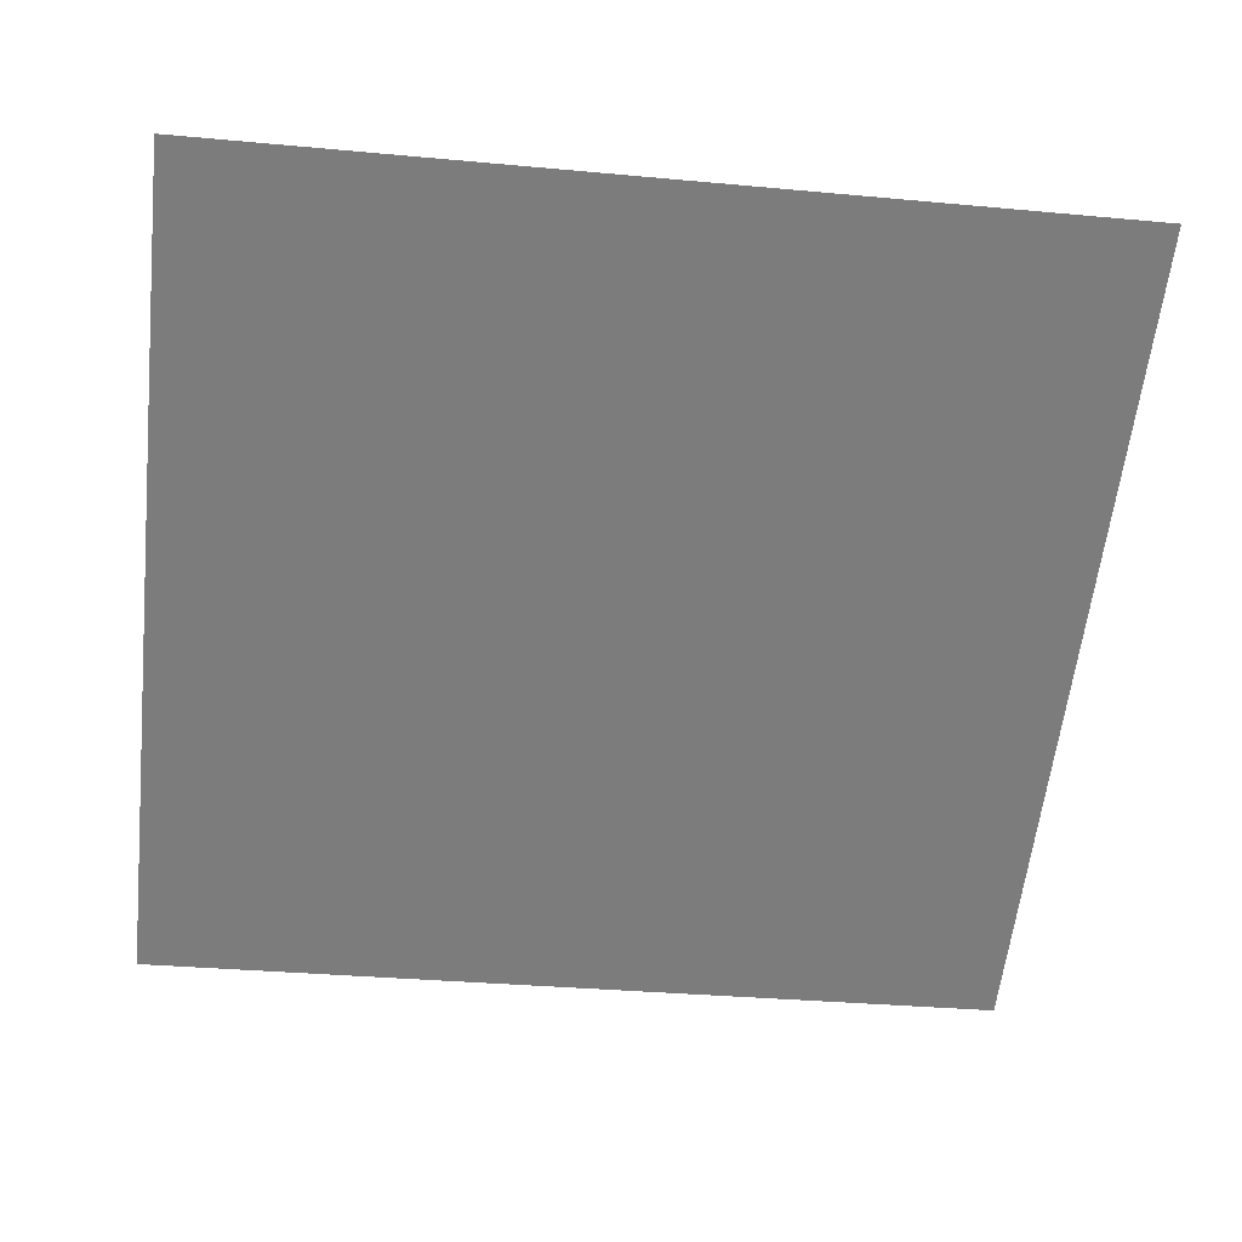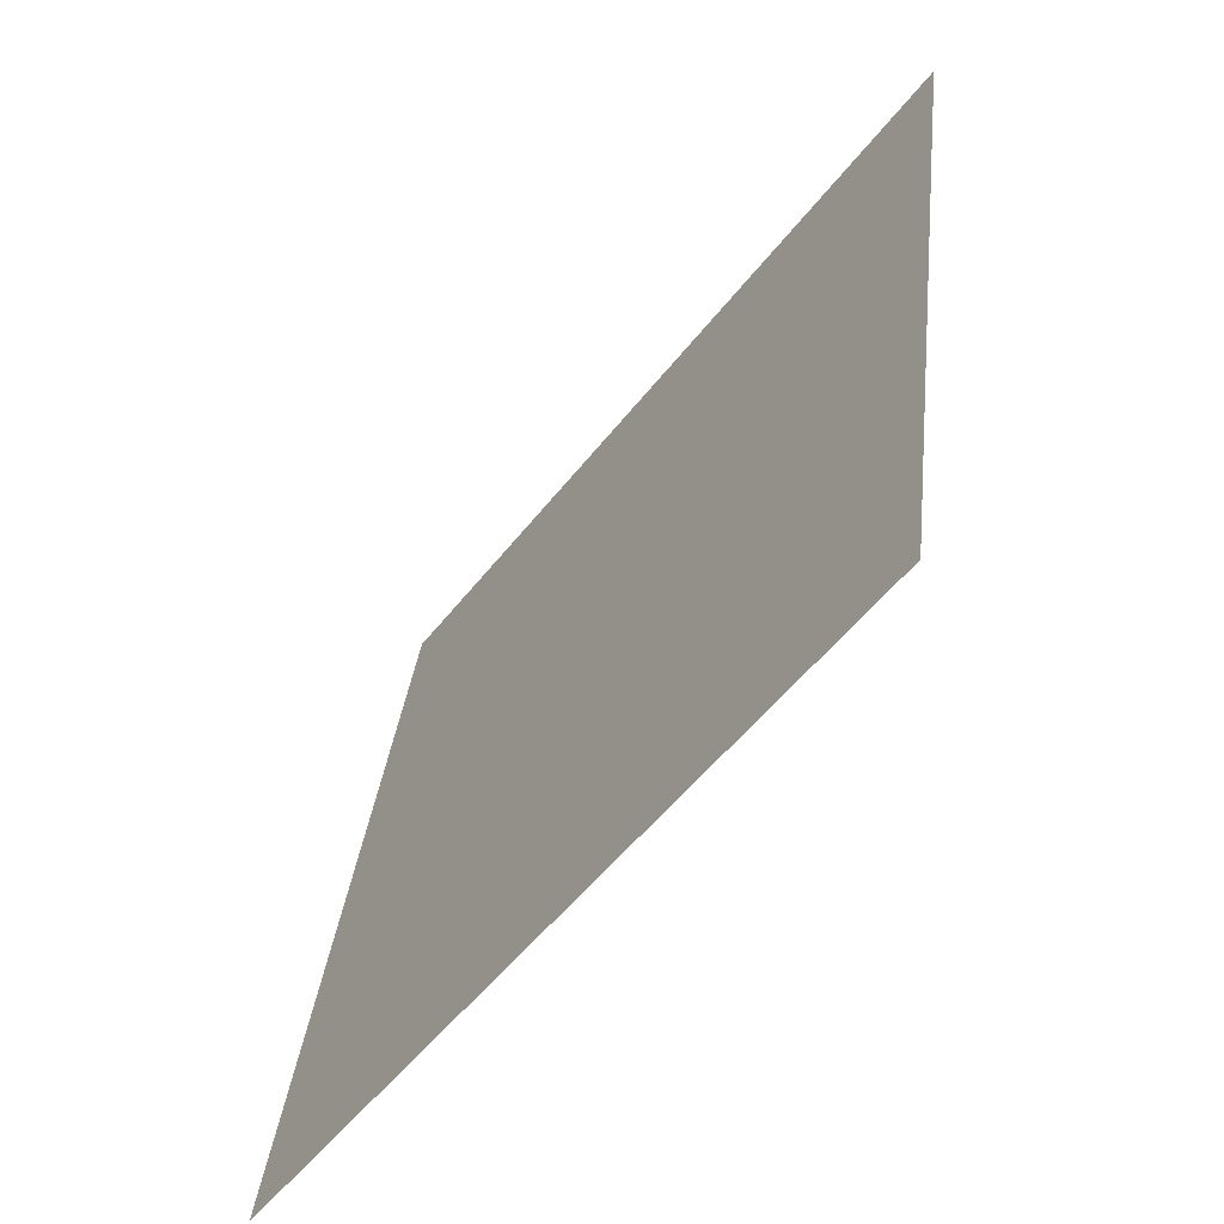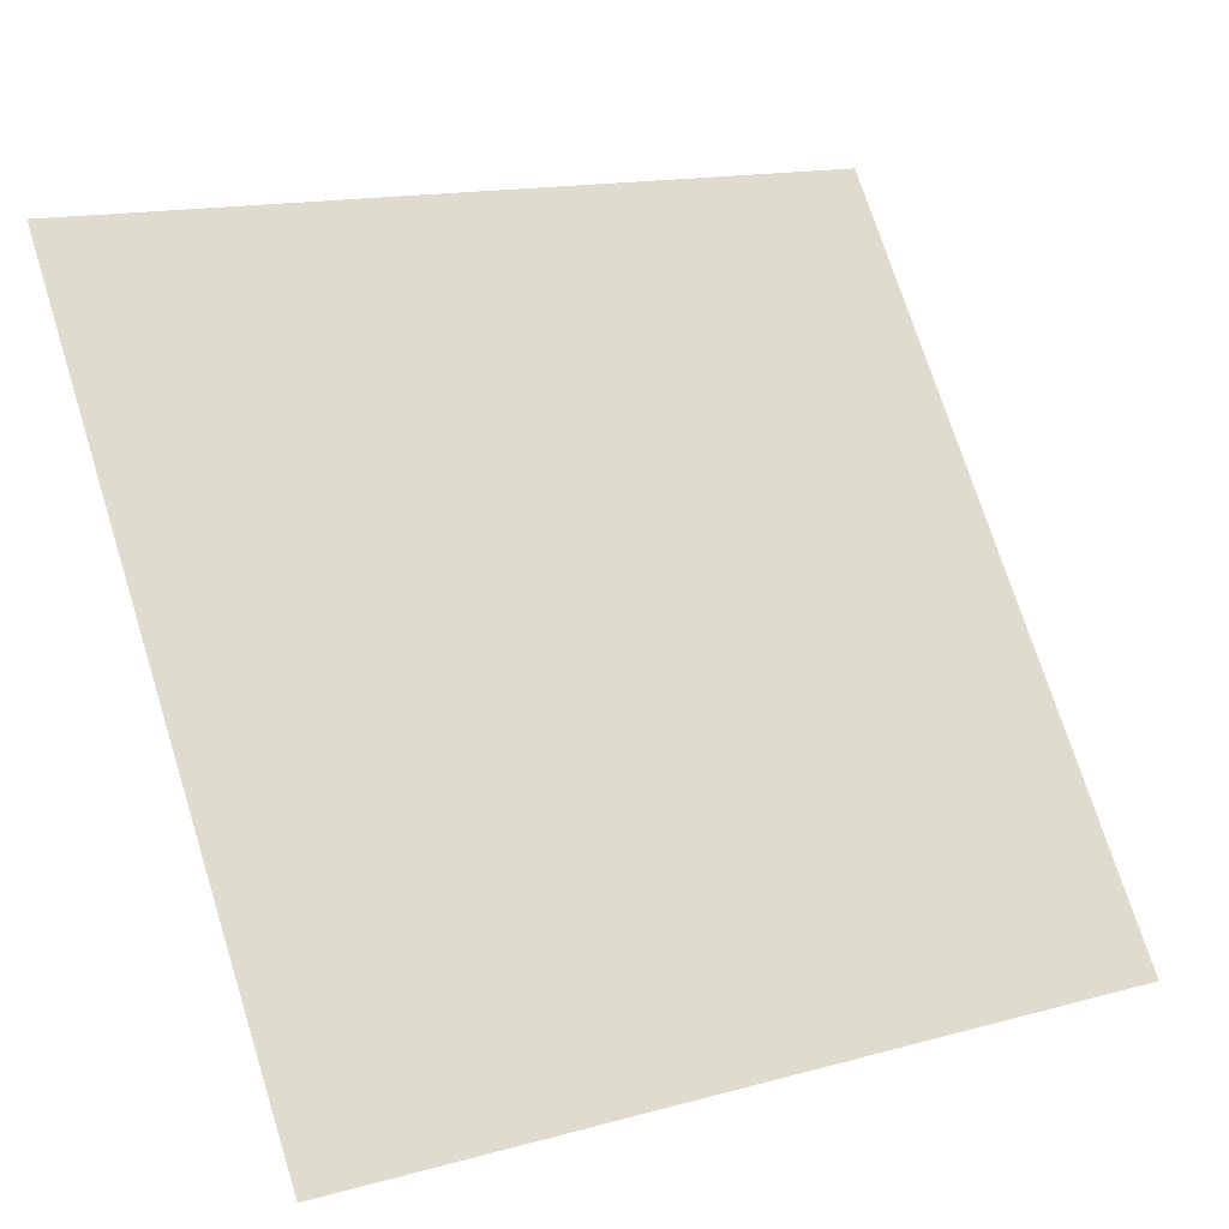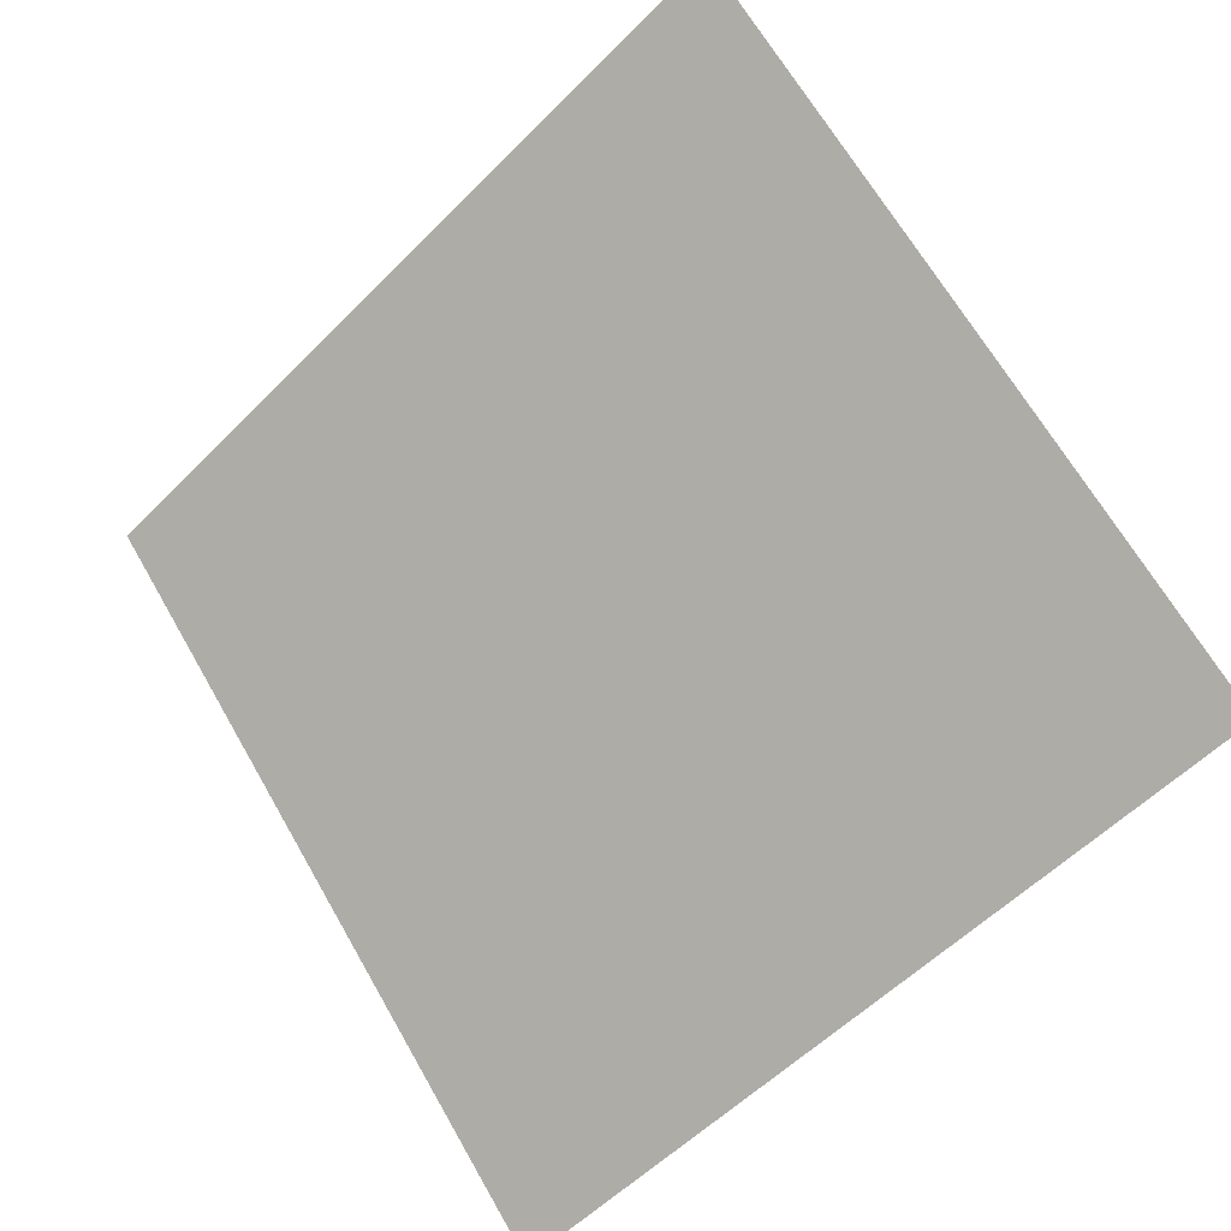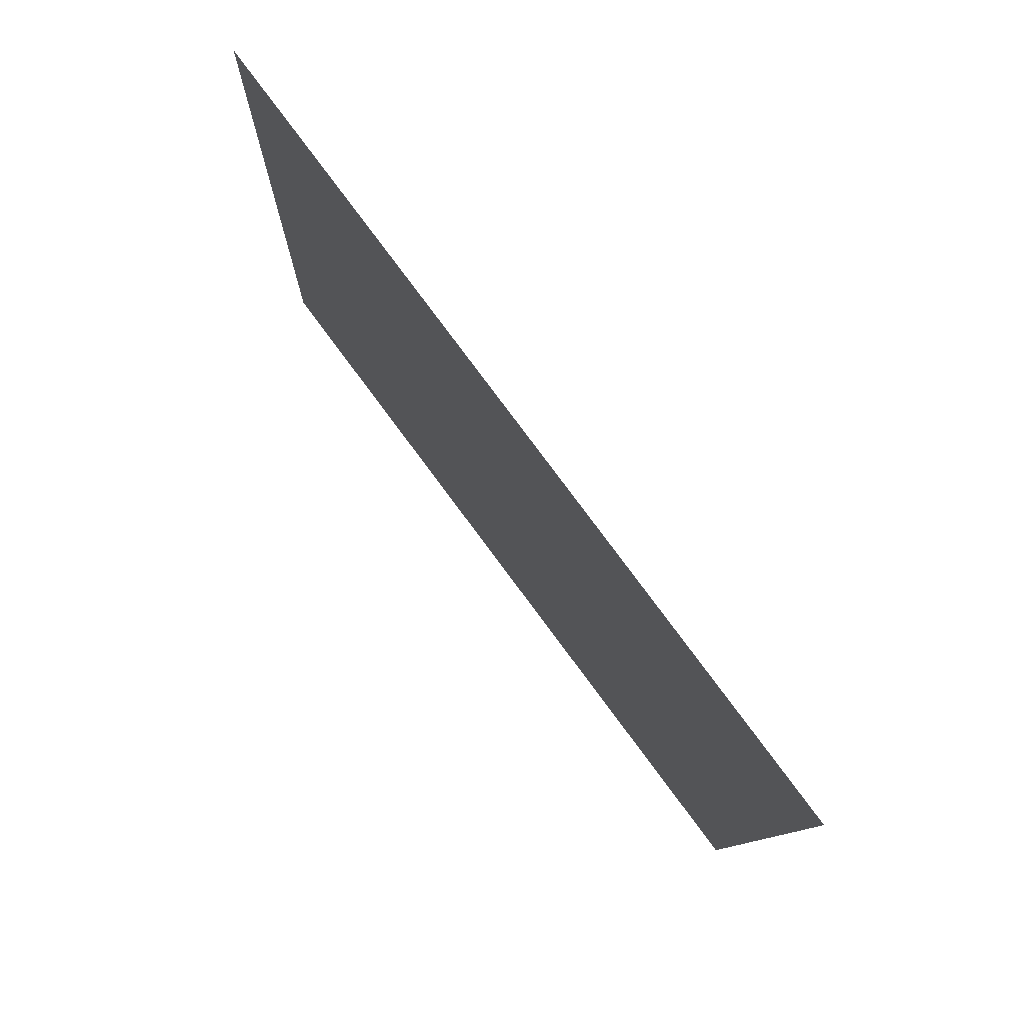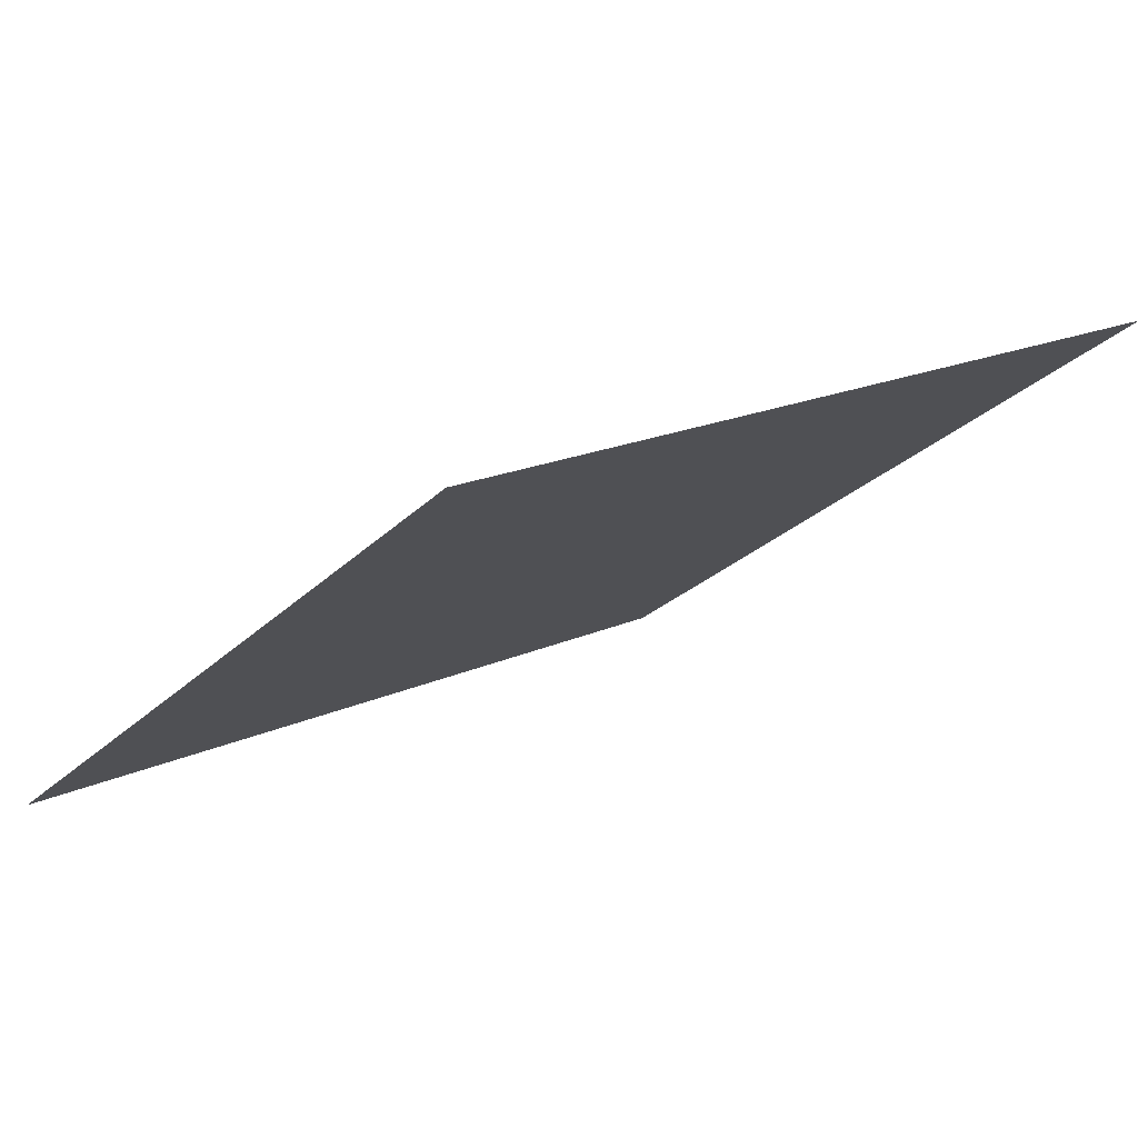
<metadata>
{"format":"obj","ext":"obj","renderer":"f3d","projection":"perspective","resolution":1024,"background":"white","views":[{"elev":-21.8,"azim":-6.7,"up":"+Y"},{"elev":33.1,"azim":94.9,"up":"+Z"},{"elev":16.0,"azim":-31.8,"up":"+Z"},{"elev":68.0,"azim":-119.3,"up":"+Y"},{"elev":-9.4,"azim":-92.4,"up":"+Z"},{"elev":20.6,"azim":-40.8,"up":"+Y"}]}
</metadata>
<code>
v -0.02848 0.708 0.4023
v -0.03504 0.7082 0.4023
v -0.03492 0.7121 0.4076
v -0.02836 0.7119 0.4075
f 4 3 2 1

</code>
